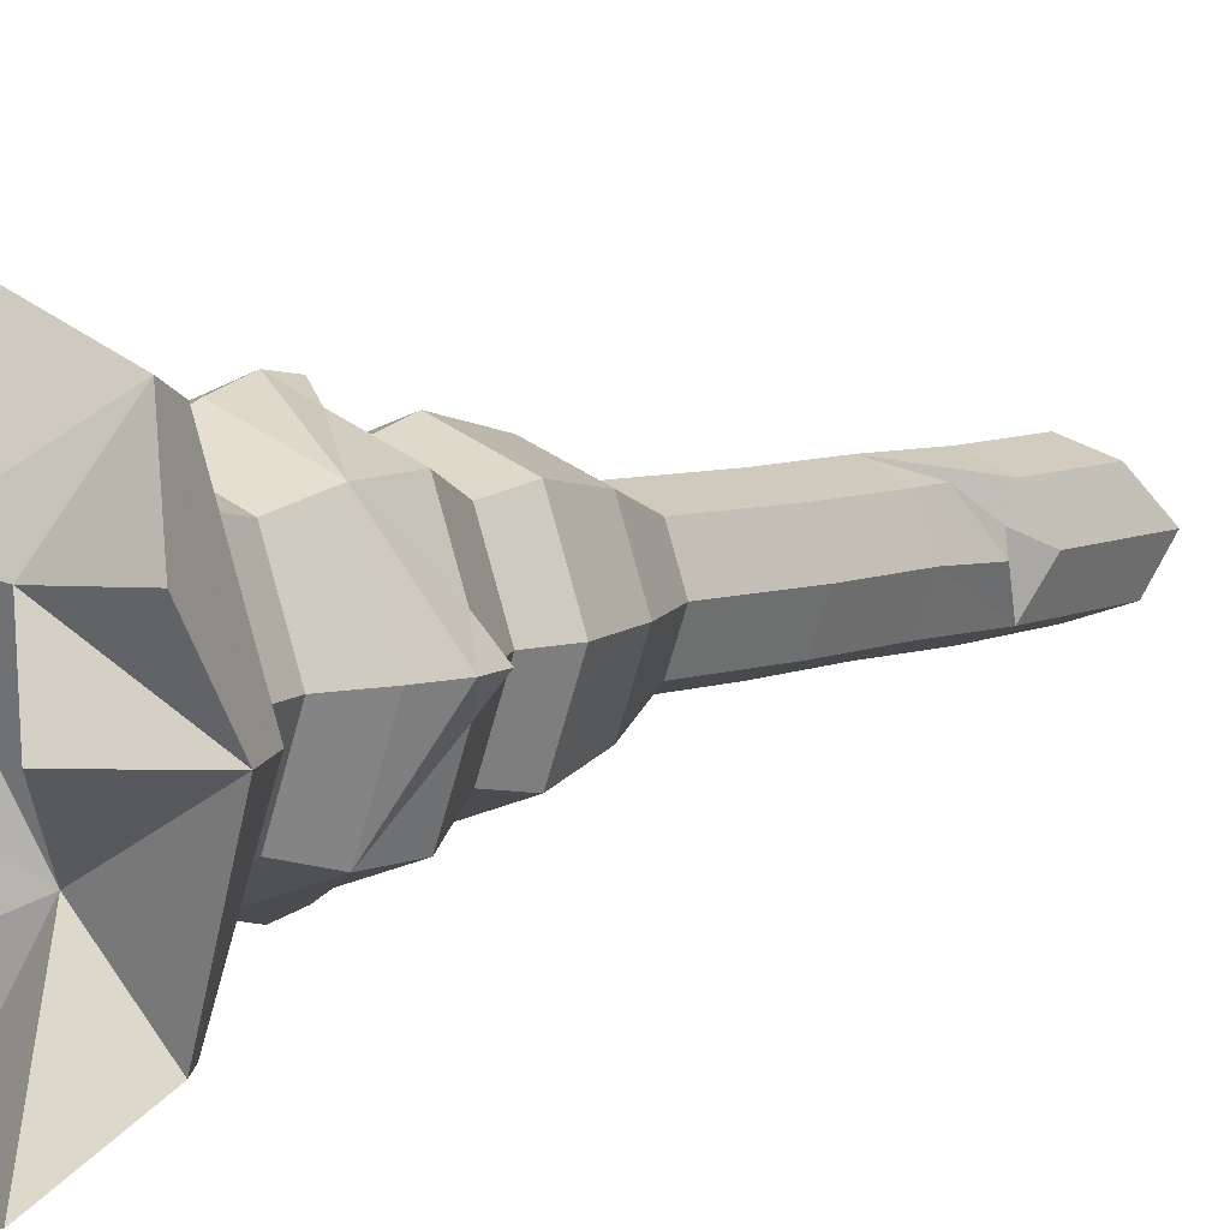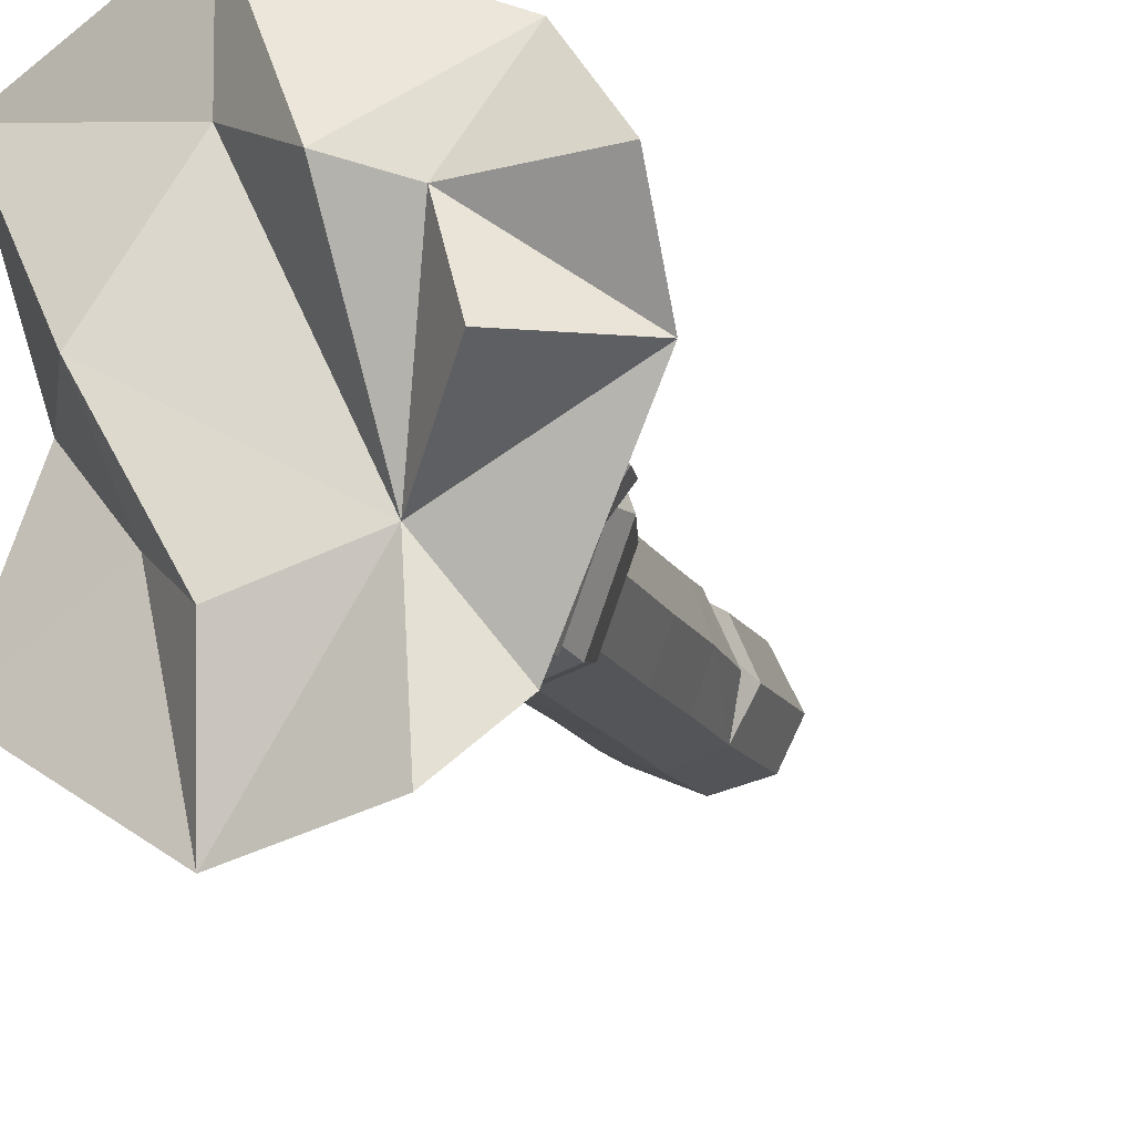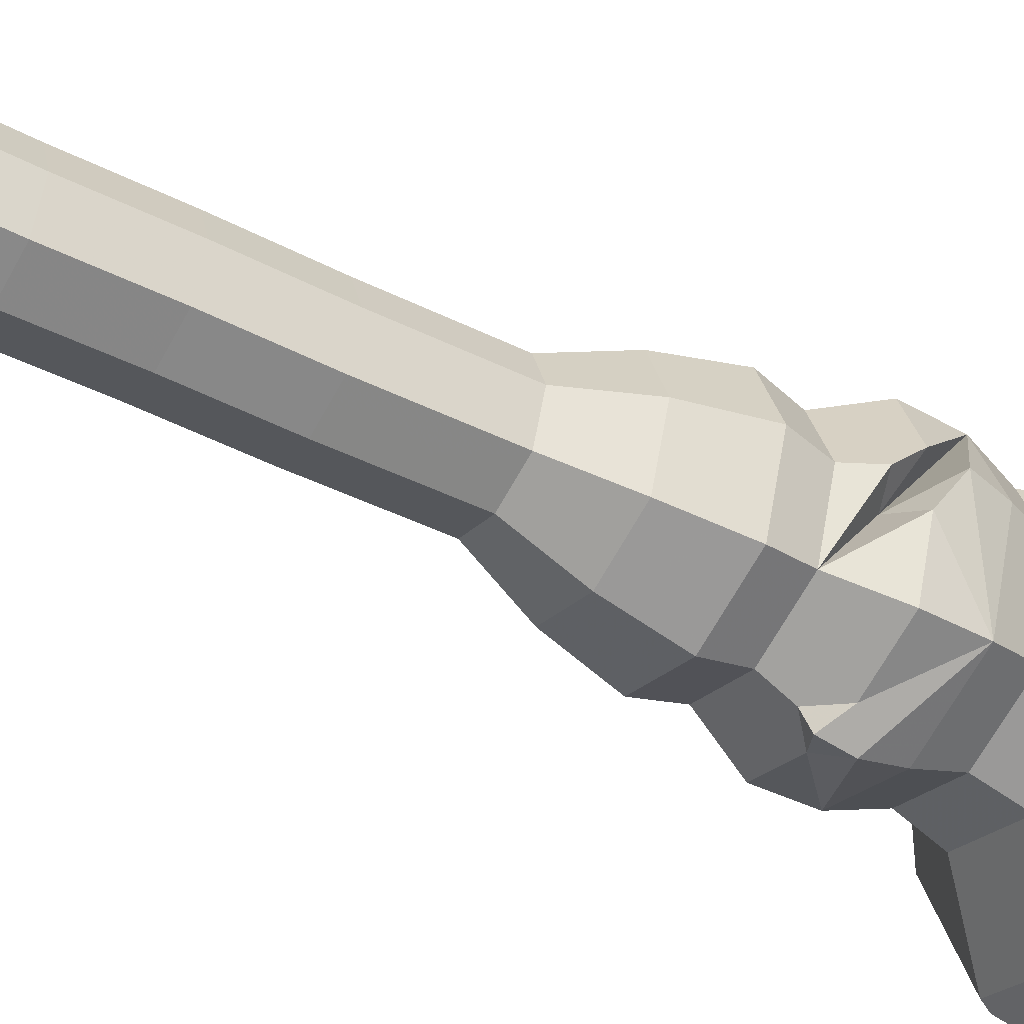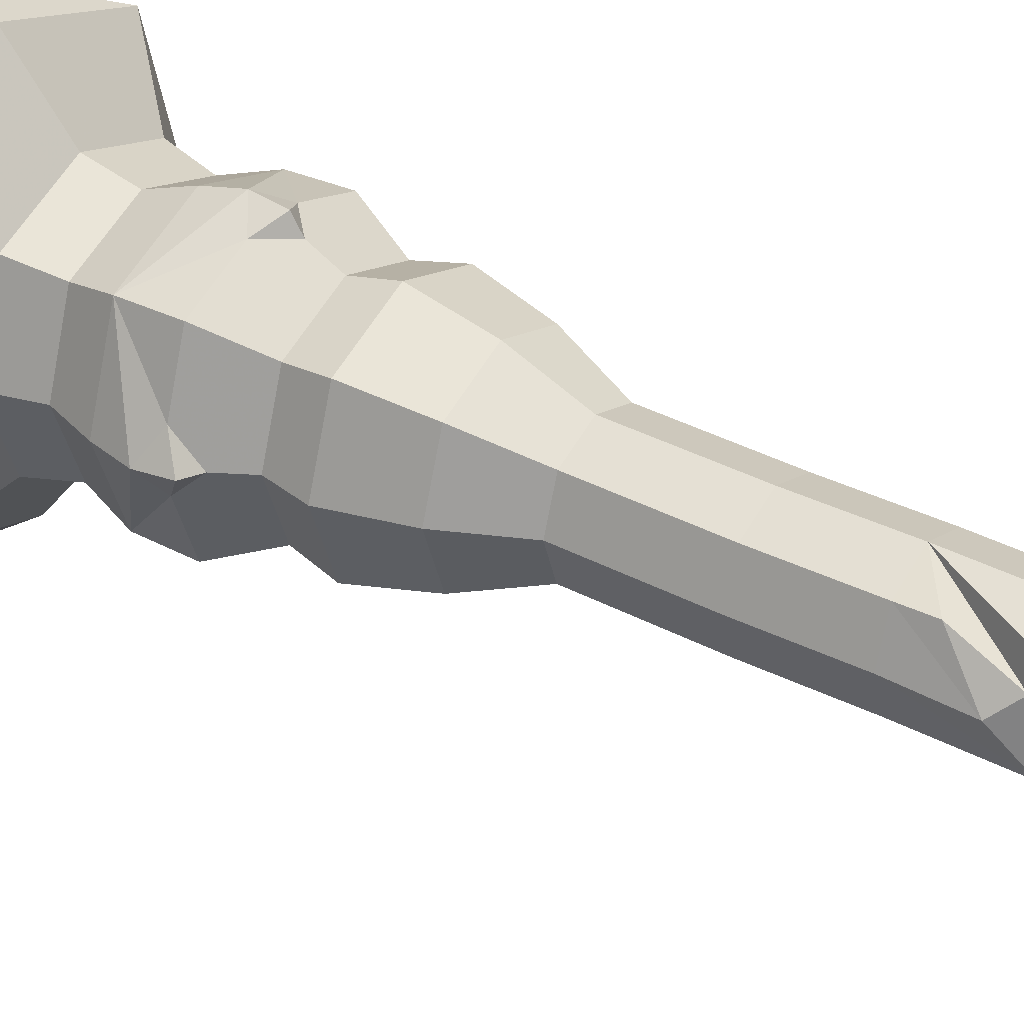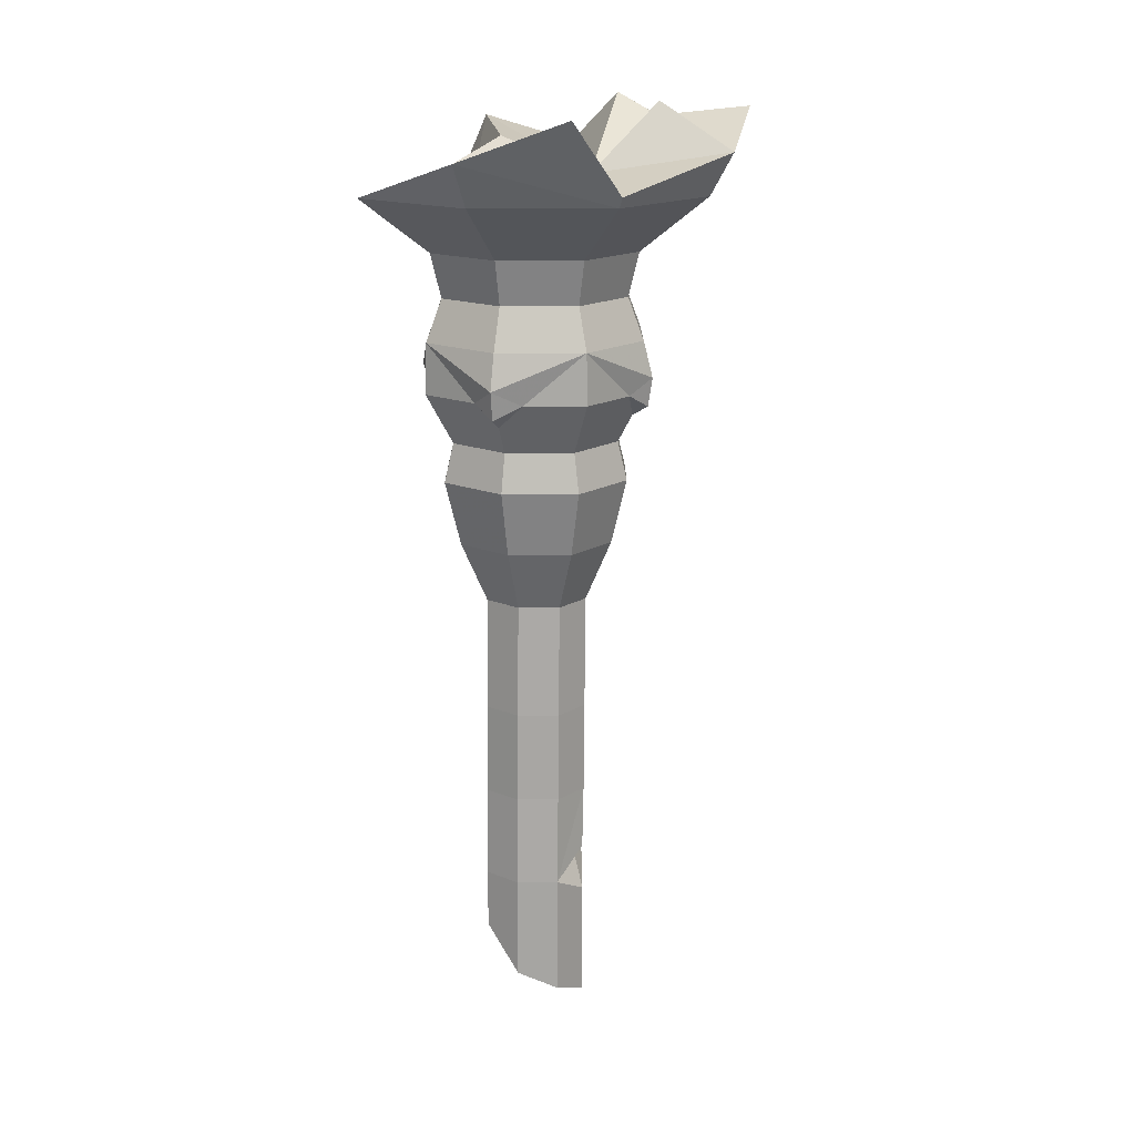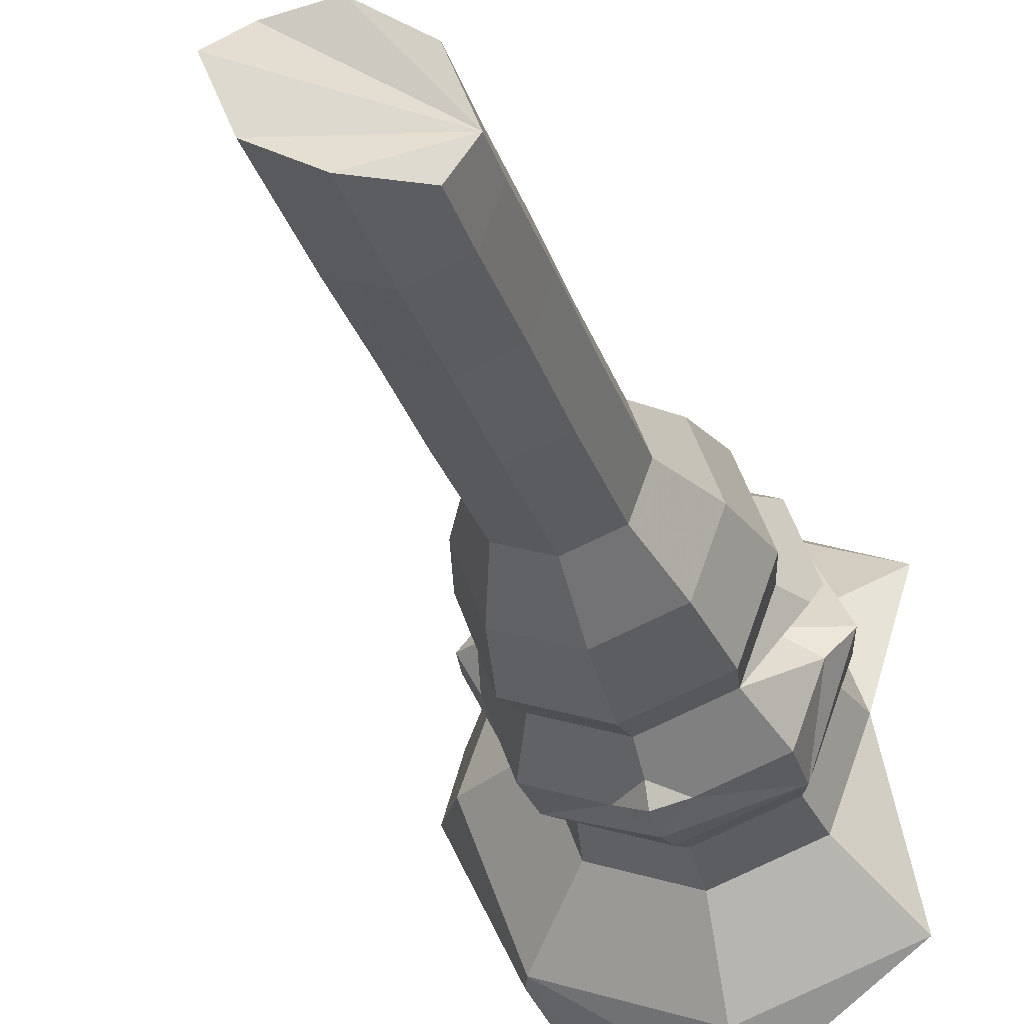
<metadata>
{"format":"obj","ext":"obj","renderer":"f3d","projection":"perspective","resolution":1024,"background":"white","views":[{"elev":8.2,"azim":38.6,"up":"+Y"},{"elev":-11.1,"azim":15.8,"up":"+Y"},{"elev":-45.5,"azim":-121.3,"up":"+Y"},{"elev":35.9,"azim":122.8,"up":"+Y"},{"elev":16.3,"azim":19.7,"up":"+Z"},{"elev":-28.2,"azim":-164.6,"up":"+Y"}]}
</metadata>
<code>
g jingling_02_building_05b
v -49.49 39.34 176.8
v -67.61 -10.16 176.8
v -67.61 -6.166 293.6
v -49.49 43.33 293.6
v -49.49 -59.65 176.8
v -49.49 -55.66 293.6
v -74.63 74.63 634.2
v -122.4 0.000145 717.5
v -89.6 89.6 717.5
v -74.63 -74.63 634.2
v -89.6 -89.6 717.5
v -101.9 0.000138 634.2
v -49 44.74 410.3
v -67.12 -4.752 410.3
v -67.61 0.000114 555.5
v -49.49 49.49 555.5
v -67.61 -10.16 123.6
v -49.49 39.34 95.37
v -49 -54.25 410.3
v -49.49 -49.49 555.5
v -49.49 -59.65 100.6
v -49.49 -59.65 176.8
v -4.6e-05 -77.76 176.8
v -6e-05 -73.77 293.6
v -49.49 -55.66 293.6
v 49.49 -59.65 176.8
v 49.49 -55.66 293.6
v -74.63 -74.63 634.2
v -0.000119 -122.4 717.5
v -89.6 -89.6 717.5
v 74.63 -74.63 634.2
v 89.6 -89.6 717.5
v -0.000114 -101.9 634.2
v -49 -54.25 410.3
v 0.4897 -72.36 410.3
v -9.3e-05 -67.61 555.5
v -49.49 -49.49 555.5
v -49.49 -59.65 100.6
v -2.9e-05 -77.76 44.53
v 49.98 -54.25 410.3
v 49.49 -49.49 555.5
v 49.49 -59.65 22.01
v 49.49 -59.65 176.8
v 67.61 -11.18 212.8
v 67.61 -6.167 293.6
v 49.49 -55.66 293.6
v 49.49 43.33 293.6
v 49.49 43.33 255.8
v 74.63 -74.63 634.2
v 122.4 9.3e-05 717.5
v 89.6 -89.6 717.5
v 74.63 74.63 634.2
v 89.6 89.6 717.5
v 101.9 7.2e-05 634.2
v 49.98 -54.25 410.3
v 68.1 -4.753 410.3
v 67.61 6.9e-05 555.5
v 49.49 -49.49 555.5
v 67.61 -10.16 150.8
v 49.49 -59.65 22.01
v 67.61 -10.16 1.331
v 49.98 44.74 410.3
v 49.49 49.49 555.5
v 49.49 39.34 47.16
v 49.49 39.34 176.8
v -1.8e-05 61.44 293.6
v 49.49 43.33 293.6
v 49.49 43.33 255.8
v -3e-06 57.45 176.8
v -49.49 39.34 176.8
v -49.49 43.33 293.6
v 74.63 74.63 634.2
v -7.1e-05 122.4 717.5
v 89.6 89.6 717.5
v -74.63 74.63 634.2
v -89.6 89.6 717.5
v -5.3e-05 101.9 634.2
v 49.98 44.74 410.3
v 0.4897 62.86 410.3
v -5.1e-05 67.61 555.5
v 49.49 49.49 555.5
v 1.2e-05 57.45 59.48
v 49.49 39.34 176.8
v 49.49 39.34 47.16
v -49 44.74 410.3
v -49.49 49.49 555.5
v -49.49 39.34 95.37
f 1 2 3
f 3 4 1
f 2 5 6
f 6 3 2
f 7 8 9
f 10 11 8
f 8 12 10
f 13 14 15
f 15 16 13
f 17 2 1
f 1 18 17
f 14 19 20
f 20 15 14
f 5 2 17
f 17 21 5
f 15 7 16
f 15 20 10
f 10 12 15
f 22 23 24
f 24 25 22
f 23 26 27
f 27 24 23
f 28 29 30
f 31 32 29
f 29 33 31
f 34 35 36
f 36 37 34
f 23 22 38
f 38 39 23
f 35 40 41
f 41 36 35
f 26 23 39
f 39 42 26
f 36 28 37
f 36 41 31
f 31 33 36
f 43 44 45
f 45 46 43
f 47 45 44
f 44 48 47
f 49 50 51
f 52 53 50
f 50 54 52
f 55 56 57
f 57 58 55
f 59 43 60
f 60 61 59
f 56 62 63
f 63 57 56
f 64 65 59
f 59 61 64
f 57 49 58
f 57 63 52
f 52 54 57
f 66 67 68
f 69 70 71
f 71 66 69
f 72 73 74
f 75 76 73
f 73 77 75
f 78 79 80
f 80 81 78
f 82 69 83
f 83 84 82
f 79 85 86
f 86 80 79
f 87 70 69
f 69 82 87
f 80 72 81
f 80 86 75
f 75 77 80
f 28 33 29
f 7 12 8
f 72 77 73
f 49 54 50
f 36 33 28
f 57 54 49
f 80 77 72
f 15 12 7
f 4 3 14
f 14 13 4
f 3 6 19
f 19 14 3
f 25 24 35
f 35 34 25
f 24 27 40
f 40 35 24
f 46 45 56
f 56 55 46
f 45 47 62
f 62 56 45
f 67 66 79
f 79 78 67
f 66 71 85
f 85 79 66
f 83 69 66
g jingling_02_building_05b
v 130.9 -232.4 1178
v 169.5 -169.5 1090
v 100.4 -80.85 1107
v 253.5 0.000117 1130
v 247.1 90.68 1178
v 132.1 80.9 1165
v 0.8289 135.7 1127
v 74.82 96.66 1191
v 180.7 180.7 1117
v -8.7e-05 251.5 1126
v -164.2 164.2 1077
v -66.14 5.297 1166
v -136.2 0.000201 1006
v -164.2 -164.2 1077
v -48.04 -86.25 1094
v -67.61 -10.16 123.6
v -2.9e-05 -77.76 44.53
v -49.49 -59.65 100.6
v -67.61 -10.16 123.6
v 1.2e-05 57.45 59.48
v 49.49 39.34 47.16
v -67.61 -10.16 123.6
v 49.49 39.34 47.16
v 67.61 -10.16 1.331
v -67.61 -10.16 123.6
v 67.61 -10.16 1.331
v 49.49 -59.65 22.01
v -67.61 -10.16 123.6
v 49.49 -59.65 22.01
v -2.9e-05 -77.76 44.53
v -67.61 -10.16 123.6
v -49.49 39.34 95.37
v 1.2e-05 57.45 59.48
v 49.49 -59.65 176.8
v 67.61 -10.16 150.8
v 49.11 8.346 189.9
v 67.61 -10.16 150.8
v 49.49 39.34 176.8
v 49.11 8.346 189.9
v 49.11 8.346 189.9
v 67.61 -11.18 212.8
v 49.49 -59.65 176.8
v 49.11 8.346 189.9
v 49.49 43.33 255.8
v 67.61 -11.18 212.8
v 49.49 39.34 176.8
v -1.8e-05 61.44 293.6
v 49.11 8.346 189.9
v 49.11 8.346 189.9
v -1.8e-05 61.44 293.6
v 49.49 43.33 255.8
v 159.8 -1.661 1188
v -0.000125 -262.5 1130
v 5.696 -127.9 1152
v -155 0.000178 851.2
v -90.05 -8.117 817.8
v -132.9 -32.73 832.1
v -104.7 104.7 896.8
v -134.2 29.18 832.1
v -90.05 -8.117 817.8
v -129 0.000171 802.3
v -80.63 -80.63 767.1
v -90.05 -8.117 817.8
v -90.05 -8.117 817.8
v -80.63 -80.63 767.1
v -132.9 -32.73 832.1
v -155 0.000178 851.2
v -104.7 104.7 896.8
v -90.05 -8.117 817.8
v -134.2 29.18 832.1
v -129 0.000171 802.3
v -90.05 -8.117 817.8
f 88 89 90
f 89 91 90
f 92 93 91
f 94 90 95
f 95 93 96
f 95 96 97
f 94 95 97
f 93 92 96
f 94 97 98
f 99 94 98
f 100 99 98
f 101 102 100
f 103 104 105
f 106 107 108
f 109 110 111
f 112 113 114
f 115 116 117
f 118 119 120
f 121 122 123
f 124 125 126
f 127 128 129
f 130 131 132
f 133 134 135
f 136 137 138
f 93 139 91
f 101 140 102
f 90 141 140
f 140 88 90
f 139 93 90
f 90 99 141
f 141 99 102
f 102 99 100
f 91 139 90
f 93 95 90
f 94 99 90
f 142 143 144
f 145 146 147
f 148 149 150
f 151 152 153
f 154 155 156
f 157 158 159
f 140 141 102
g jingling_02_building_05b
v -136.2 0.000201 1006
v -99.68 99.68 1006
v -89.58 89.58 950.3
v -122.4 0.000183 950.3
v -99.68 -99.68 1006
v -89.58 -89.58 950.3
v -122.4 0.000145 717.5
v -80.63 80.63 767.1
v -89.6 89.6 717.5
v -89.6 -89.6 717.5
v -110.1 0.00017 767.1
v -106.1 -106.1 832.1
v -104.7 -104.7 896.8
v -132.9 -32.73 832.1
v -104.7 104.7 896.8
v -143 0.00018 896.8
v -134.2 29.18 832.1
v -106.1 106.1 832.1
v -80.63 -80.63 767.1
v -129 0.000171 802.3
v -155 0.000178 851.2
v -0.000166 -136.2 1006
v -99.68 -99.68 1006
v -89.58 -89.58 950.3
v -0.000149 -122.4 950.3
v 99.68 -99.68 1006
v 89.58 -89.58 950.3
v -0.000147 -149.3 814.6
v -0.000149 -155 851.2
v -29.18 -134.2 832.1
v 32.73 -132.9 832.1
v -0.000119 -122.4 717.5
v -80.63 -80.63 767.1
v -89.6 -89.6 717.5
v 89.6 -89.6 717.5
v -0.000143 -110.1 767.1
v -104.7 -104.7 896.8
v -0.000148 -143 896.8
v 106.1 -106.1 832.1
v 104.7 -104.7 896.8
v -106.1 -106.1 832.1
v 80.63 -80.63 767.1
v -0.000143 -129 802.3
v 99.68 -99.68 1006
v 89.58 -89.58 950.3
v 122.4 0.000131 950.3
v 136.2 0.000131 1006
v 99.68 99.68 1006
v 89.58 89.58 950.3
v 169.5 -169.5 1090
v 164.2 -164.2 1077
v 224.4 0.00011 1077
v 253.5 0.000117 1130
v 149.3 9.5e-05 814.6
v 155 0.000104 851.2
v 134.2 -29.18 832.1
v 132.9 32.73 832.1
v 122.4 9.3e-05 717.5
v 80.63 -80.63 767.1
v 89.6 -89.6 717.5
v 89.6 89.6 717.5
v 110.1 8.3e-05 767.1
v 104.7 -104.7 896.8
v 143 0.000117 896.8
v 106.1 106.1 832.1
v 104.7 104.7 896.8
v 106.1 -106.1 832.1
v 80.63 80.63 767.1
v 129 9.4e-05 802.3
v 99.68 99.68 1006
v 89.58 89.58 950.3
v -0.000101 122.4 950.3
v -0.0001 136.2 1006
v -89.58 89.58 950.3
v -99.68 99.68 1006
v -8.1e-05 224.4 1077
v -164.2 164.2 1077
v -8.7e-05 251.5 1126
v -7.2e-05 149.3 814.6
v -8e-05 155 851.2
v 29.18 134.2 832.1
v -32.73 132.9 832.1
v -7.1e-05 122.4 717.5
v 80.63 80.63 767.1
v 89.6 89.6 717.5
v -89.6 89.6 717.5
v -6e-05 110.1 767.1
v 104.7 104.7 896.8
v -9e-05 143 896.8
v -106.1 106.1 832.1
v -104.7 104.7 896.8
v 106.1 106.1 832.1
v -80.63 80.63 767.1
v -7e-05 129 802.3
v -164.2 -164.2 1077
v -0.000212 -224.4 1077
v -164.2 -164.2 1077
v 164.2 -164.2 1077
v 164.2 164.2 1077
v 164.2 164.2 1077
v 180.7 180.7 1117
v -0.000125 -262.5 1130
v 180.7 180.7 1117
v -164.2 164.2 1077
v 169.5 -169.5 1090
v 130.9 -232.4 1178
v 247.1 90.68 1178
f 160 161 162
f 162 163 160
f 164 160 163
f 163 165 164
f 166 167 168
f 169 170 166
f 171 172 173
f 174 175 163
f 163 162 174
f 175 172 165
f 165 163 175
f 167 176 177
f 170 178 179
f 174 177 176
f 180 173 172
f 172 175 180
f 181 182 183
f 183 184 181
f 185 181 184
f 184 186 185
f 187 188 189
f 188 187 190
f 191 192 193
f 194 195 191
f 196 189 188
f 188 197 196
f 198 199 190
f 183 196 197
f 197 184 183
f 197 199 186
f 186 184 197
f 192 189 200
f 195 201 190
f 190 202 195
f 196 200 189
f 188 190 199
f 199 197 188
f 189 202 187
f 187 202 190
f 203 204 205
f 205 206 203
f 207 206 205
f 205 208 207
f 209 210 211
f 211 212 209
f 213 214 215
f 214 213 216
f 217 218 219
f 220 221 217
f 222 215 214
f 214 223 222
f 224 225 216
f 204 222 223
f 223 205 204
f 223 225 208
f 208 205 223
f 218 215 226
f 221 227 216
f 216 228 221
f 222 226 215
f 214 216 225
f 225 223 214
f 215 228 213
f 213 228 216
f 229 230 231
f 231 232 229
f 232 231 233
f 233 234 232
f 235 236 237
f 238 239 240
f 239 238 241
f 242 243 244
f 245 246 242
f 247 240 239
f 239 248 247
f 249 250 241
f 230 247 248
f 248 231 230
f 231 248 250
f 250 233 231
f 243 240 251
f 246 252 241
f 241 253 246
f 247 251 240
f 239 241 250
f 250 248 239
f 240 253 238
f 238 253 241
f 194 201 195
f 191 195 192
f 169 178 170
f 166 170 167
f 245 252 246
f 242 246 243
f 220 227 221
f 217 221 218
f 164 254 160
f 182 181 255
f 255 256 182
f 255 181 185
f 185 257 255
f 203 206 211
f 211 210 203
f 211 206 207
f 207 258 211
f 229 232 235
f 235 259 229
f 235 232 234
f 234 236 235
f 235 237 260
f 260 259 235
f 256 255 261
f 255 257 261
f 262 212 211
f 211 258 262
f 263 161 160
f 201 198 190
f 195 202 189
f 189 192 195
f 178 171 173
f 170 179 176
f 176 167 170
f 252 249 241
f 246 253 240
f 240 243 246
f 227 224 216
f 221 228 215
f 215 218 221
f 257 264 265
f 265 261 257
f 262 266 212
f 180 175 174

</code>
